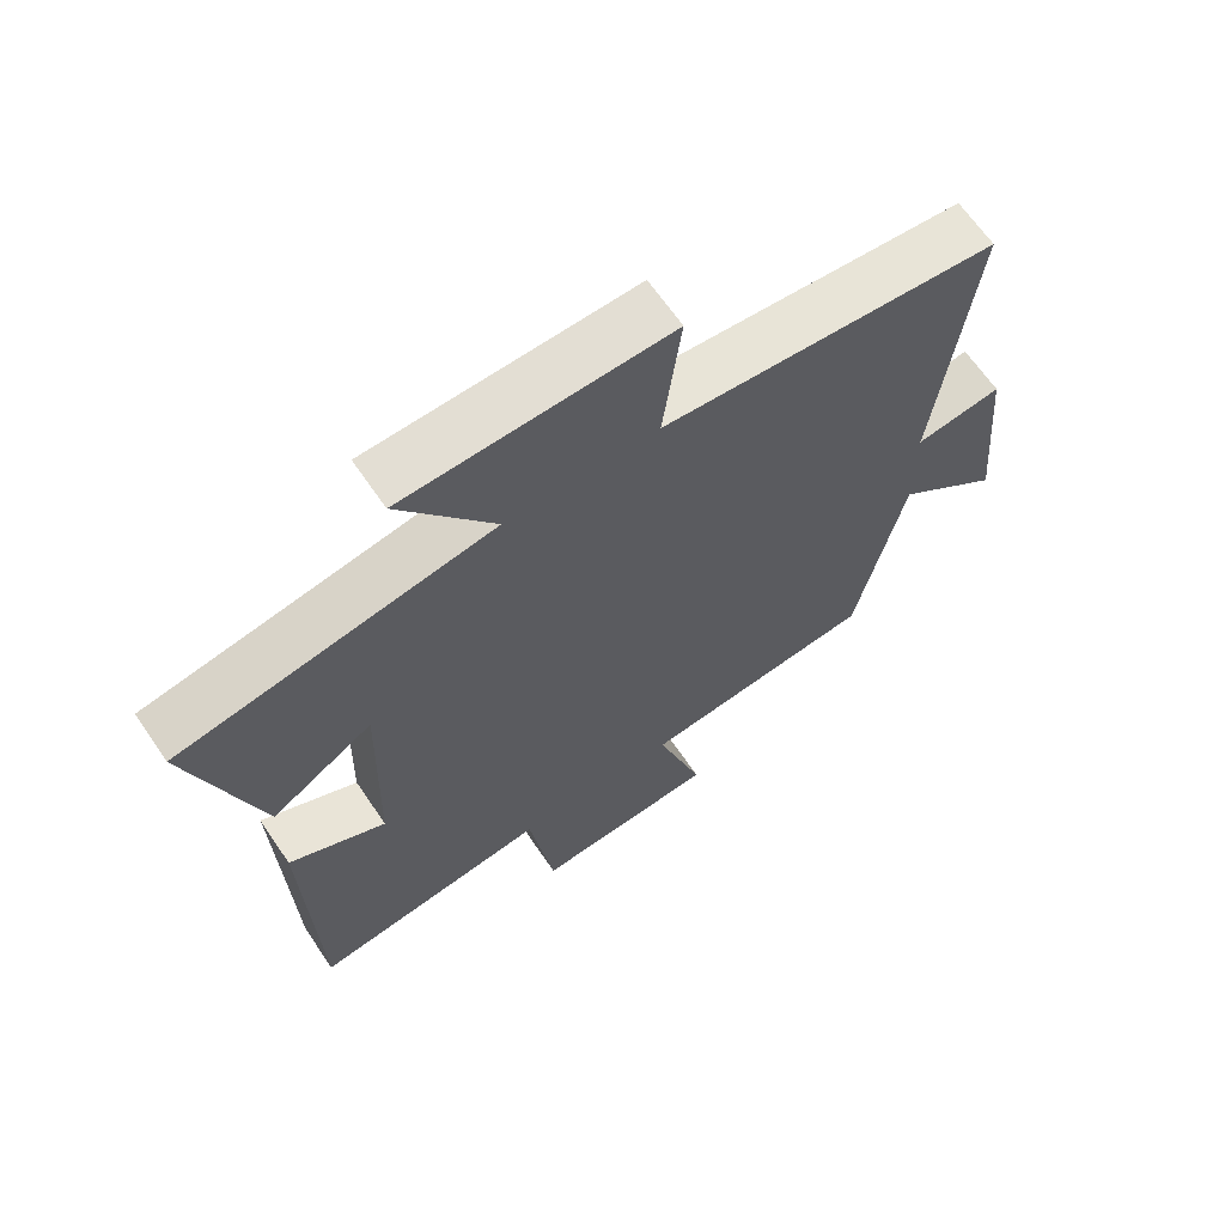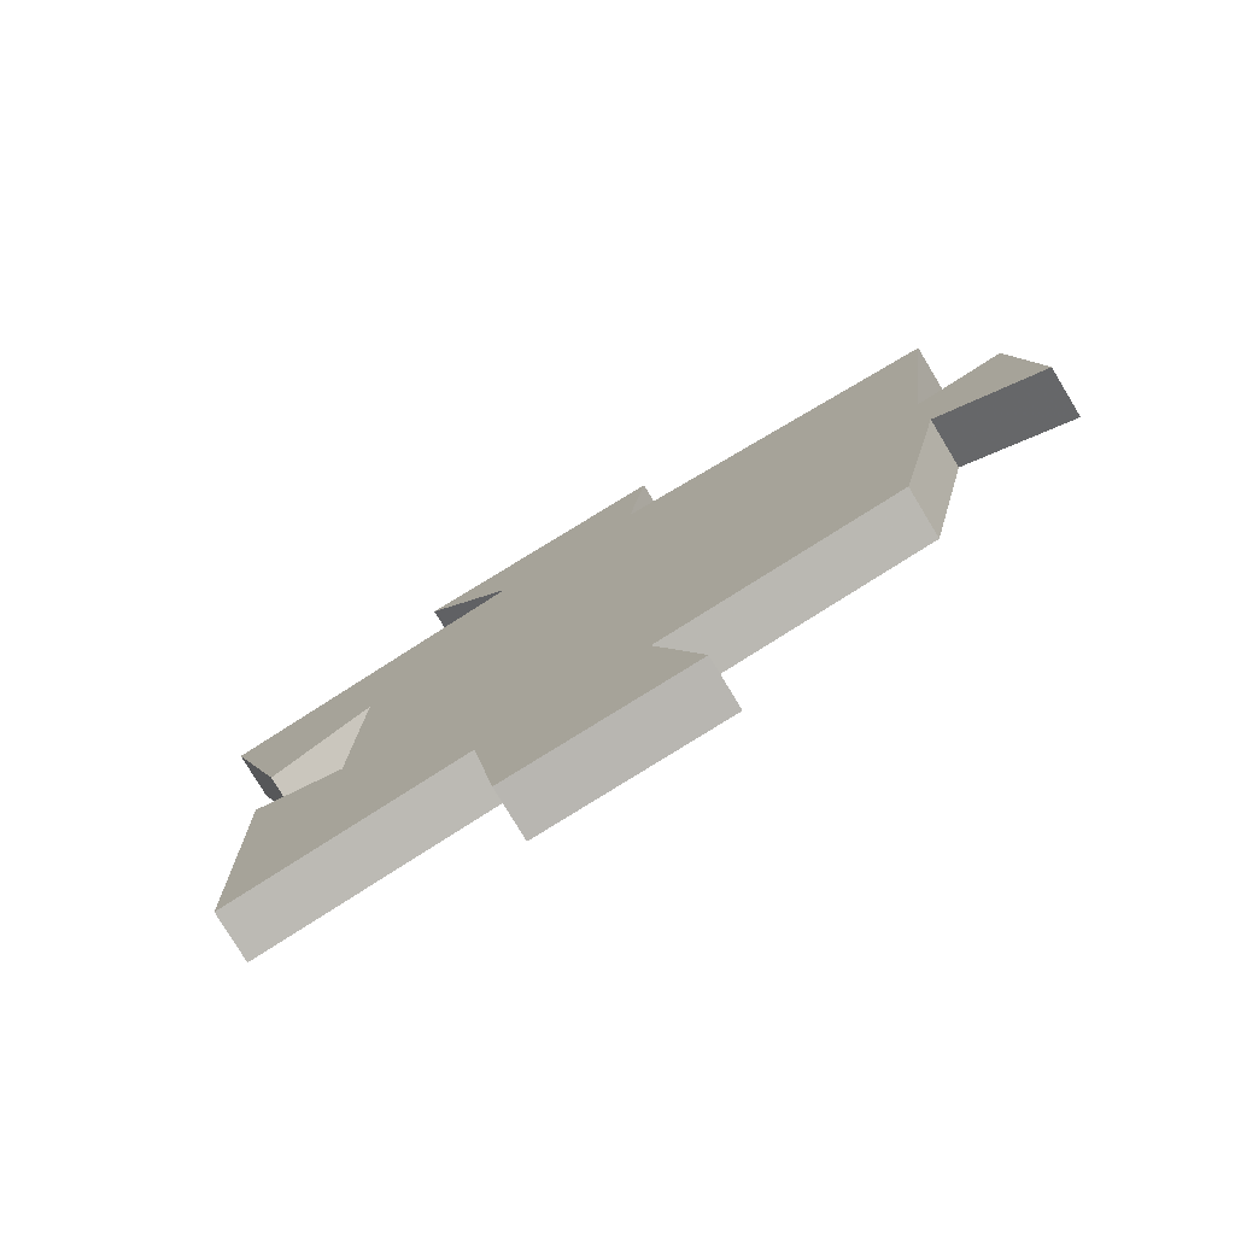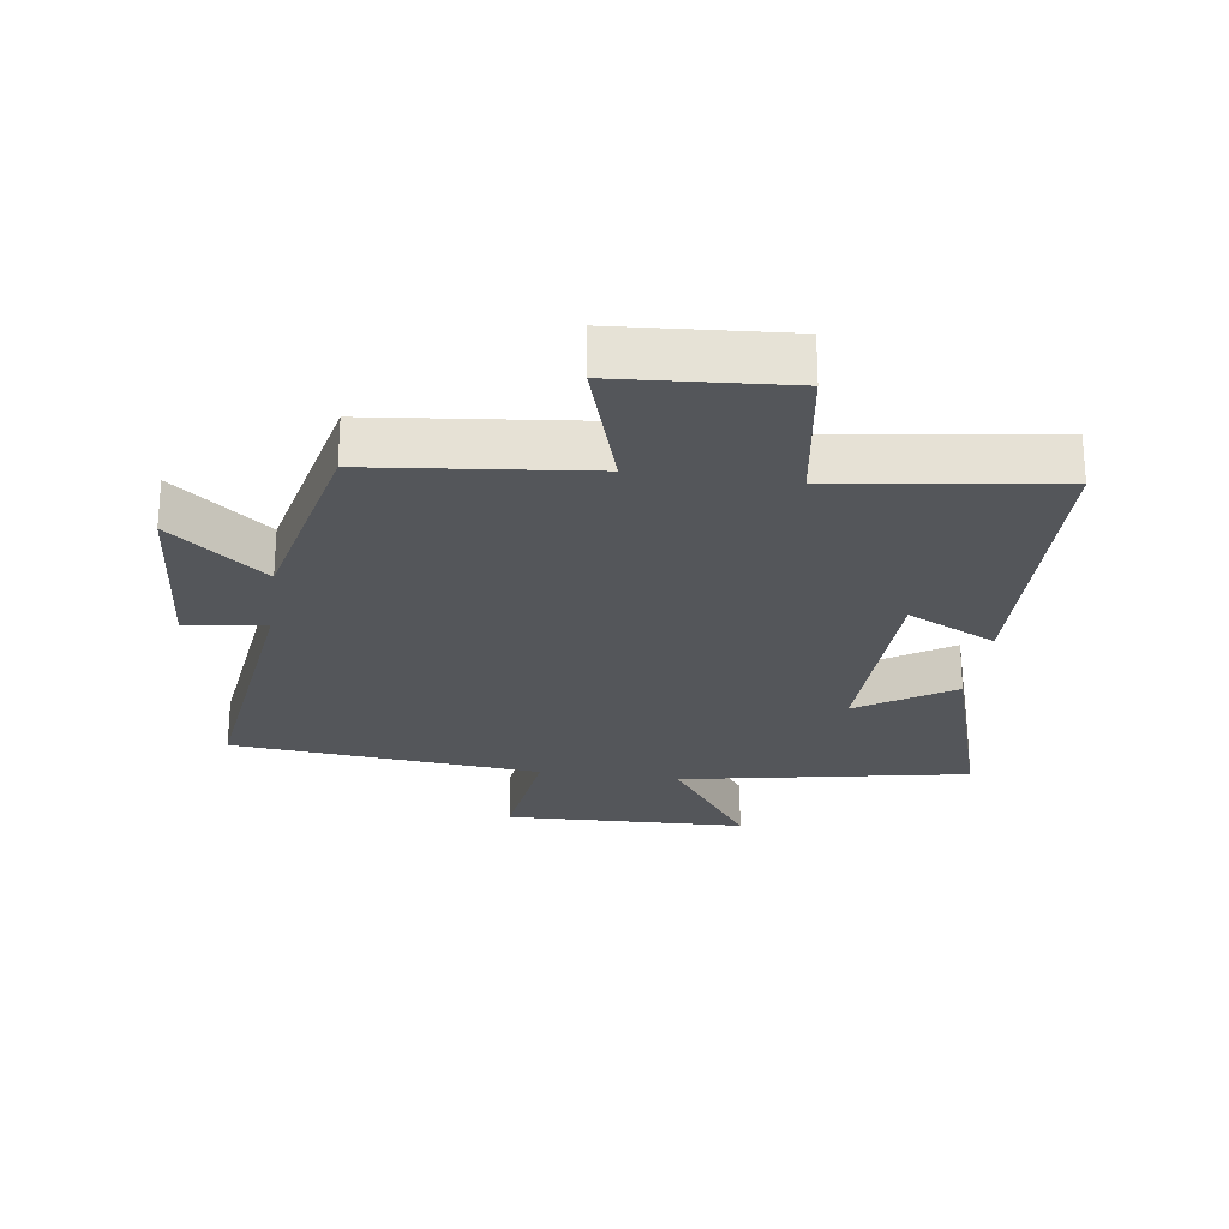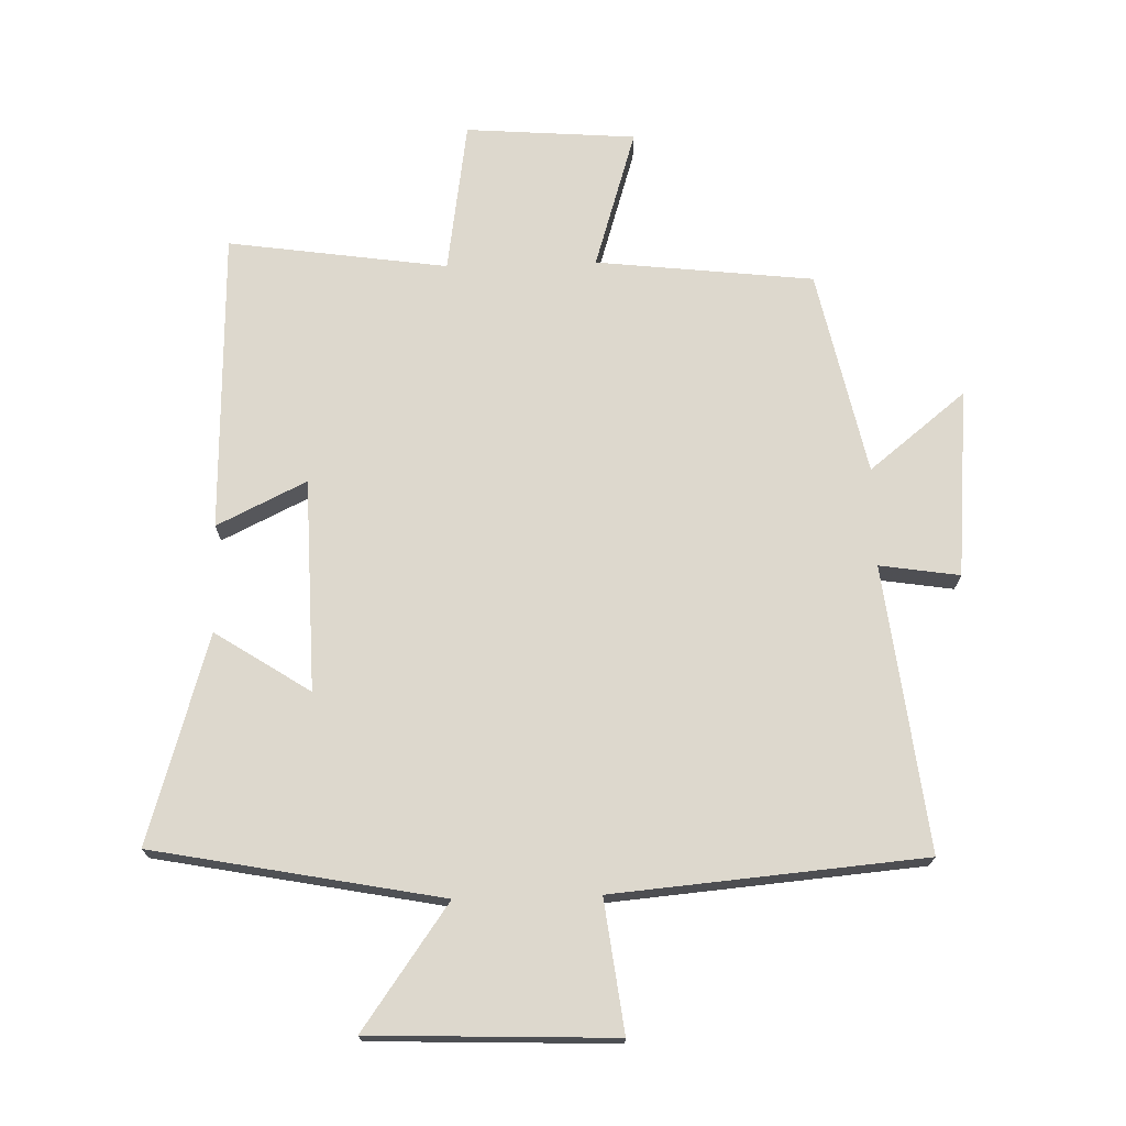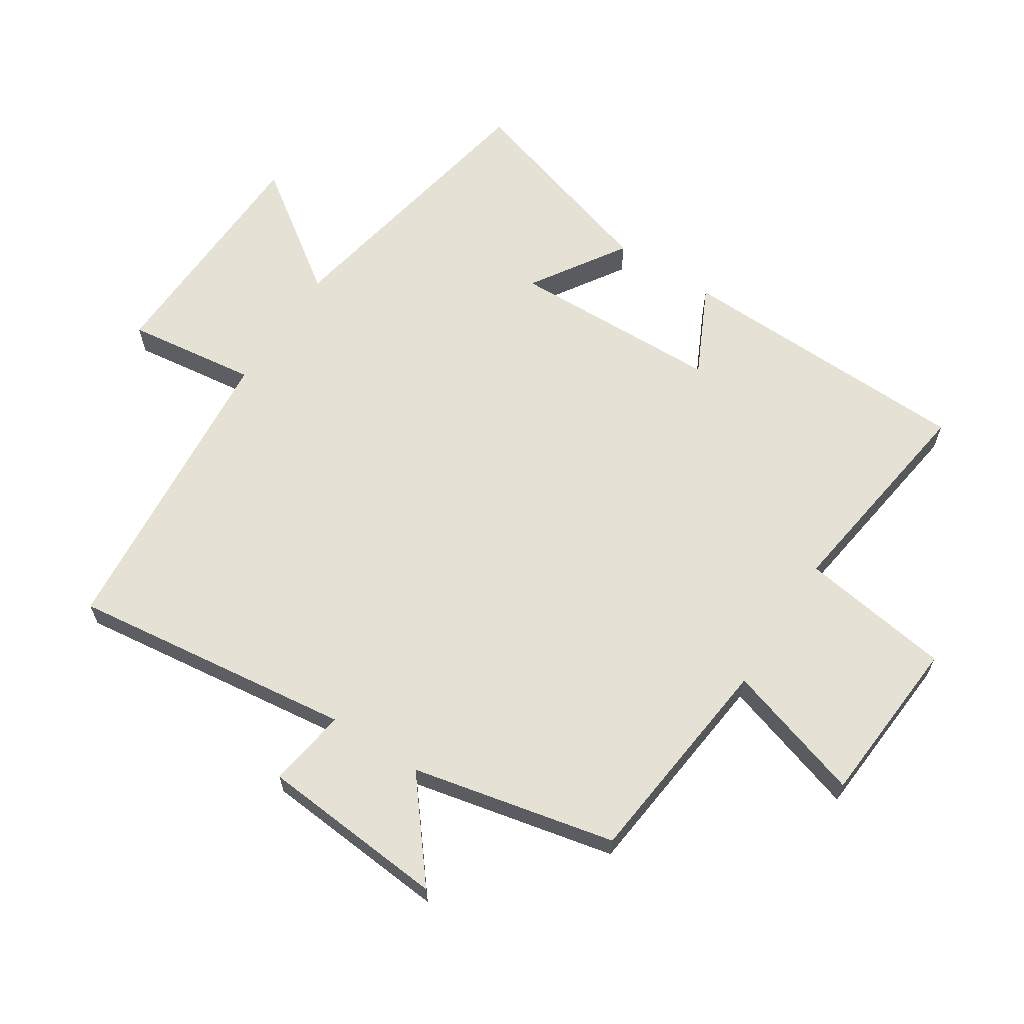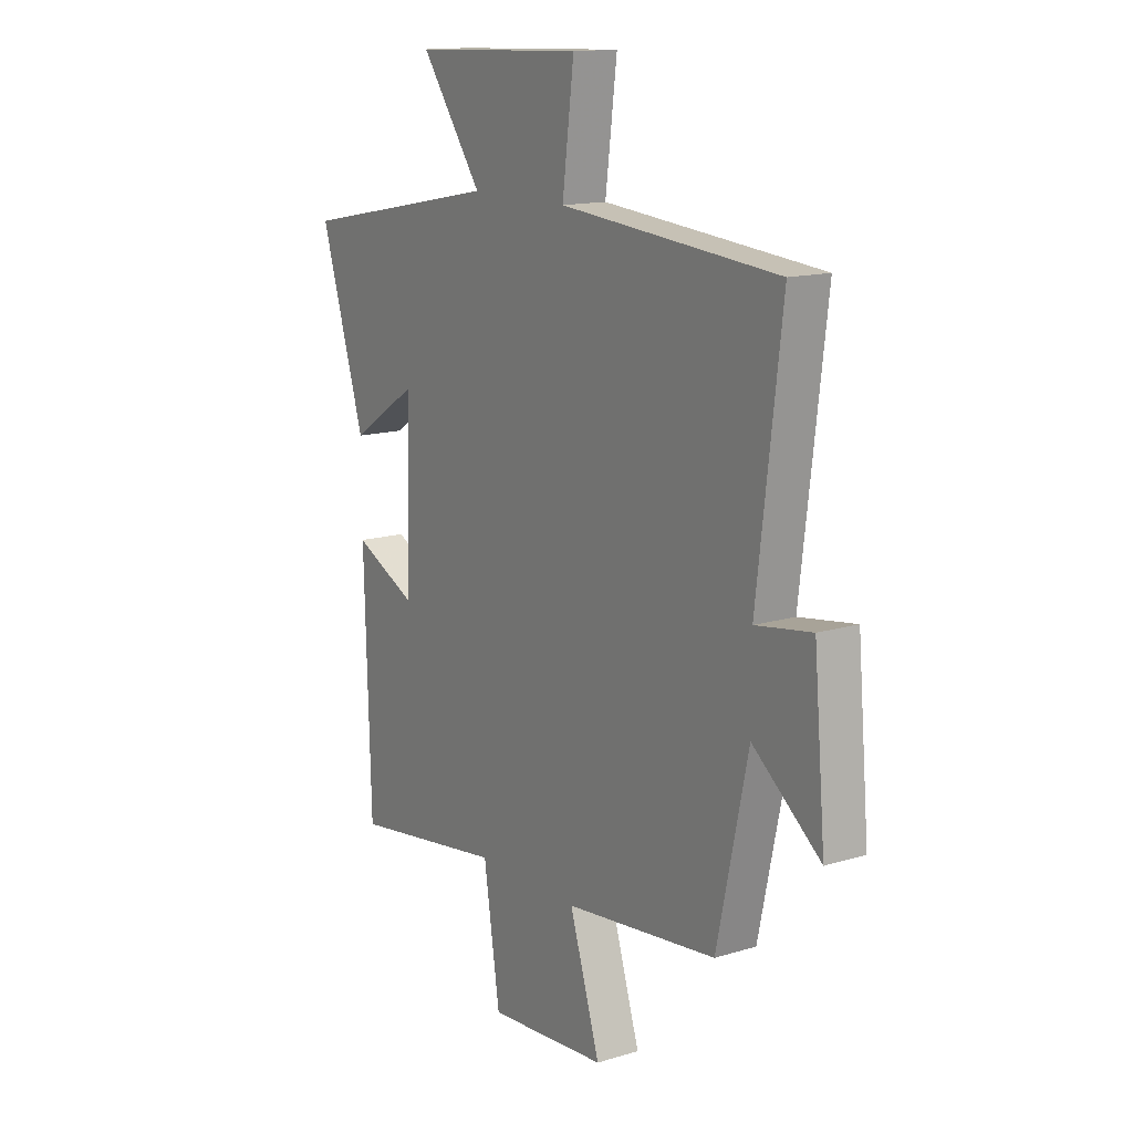
<metadata>
{"format":"obj","ext":"obj","renderer":"f3d","projection":"perspective","resolution":1024,"background":"white","views":[{"elev":65.4,"azim":-34.2,"up":"+Z"},{"elev":-78.8,"azim":31.1,"up":"+Z"},{"elev":-25.1,"azim":171.8,"up":"+Y"},{"elev":72.1,"azim":-1.6,"up":"+Y"},{"elev":64.1,"azim":122.8,"up":"+Y"},{"elev":14.2,"azim":56.2,"up":"+Z"}]}
</metadata>
<code>
v 0.554 0.07 0.458
v 0.5 0.07 0.012
v 0.625 0.07 0.031
v 0.651 0.07 -0.263
v 0.5 0.07 -0.142
v 0.431 0.07 -0.462
v 0.091 0.07 -0.5
v 0.159 0.07 -0.718
v -0.107 0.07 -0.738
v -0.143 0.07 -0.5
v -0.486 0.07 -0.549
v -0.5 0.07 -0.079
v -0.36 0.07 -0.147
v -0.352 0.07 0.185
v -0.5 0.07 0.089
v -0.599 0.07 0.414
v -0.149 0.07 0.5
v -0.285 0.07 0.691
v 0.095 0.07 0.705
v 0.069 0.07 0.5
v 0.554 0 0.458
v 0.5 0 0.012
v 0.625 0 0.031
v 0.651 0 -0.263
v 0.5 0 -0.142
v 0.431 0 -0.462
v 0.091 0 -0.5
v 0.159 0 -0.718
v -0.107 0 -0.738
v -0.143 0 -0.5
v -0.486 0 -0.549
v -0.5 0 -0.079
v -0.36 0 -0.147
v -0.352 0 0.185
v -0.5 0 0.089
v -0.599 0 0.414
v -0.149 0 0.5
v -0.285 0 0.691
v 0.095 0 0.705
v 0.069 0 0.5
f 17 18 19 20
f 16 17 20
f 15 16 20
f 14 15 20
f 20 1 2
f 14 20 2
f 13 14 2
f 10 11 12 13
f 10 13 2 3
f 7 8 9 10
f 5 6 7 10
f 5 10 3
f 3 4 5
f 40 39 38 37
f 40 37 36
f 40 36 35
f 40 35 34
f 22 21 40
f 22 40 34
f 22 34 33
f 33 32 31 30
f 23 22 33 30
f 30 29 28 27
f 30 27 26 25
f 23 30 25
f 25 24 23
f 1 21 22 2
f 2 22 23 3
f 3 23 24 4
f 4 24 25 5
f 5 25 26 6
f 6 26 27 7
f 7 27 28 8
f 8 28 29 9
f 9 29 30 10
f 10 30 31 11
f 11 31 32 12
f 12 32 33 13
f 13 33 34 14
f 14 34 35 15
f 15 35 36 16
f 16 36 37 17
f 17 37 38 18
f 18 38 39 19
f 19 39 40 20
f 20 40 21 1

</code>
